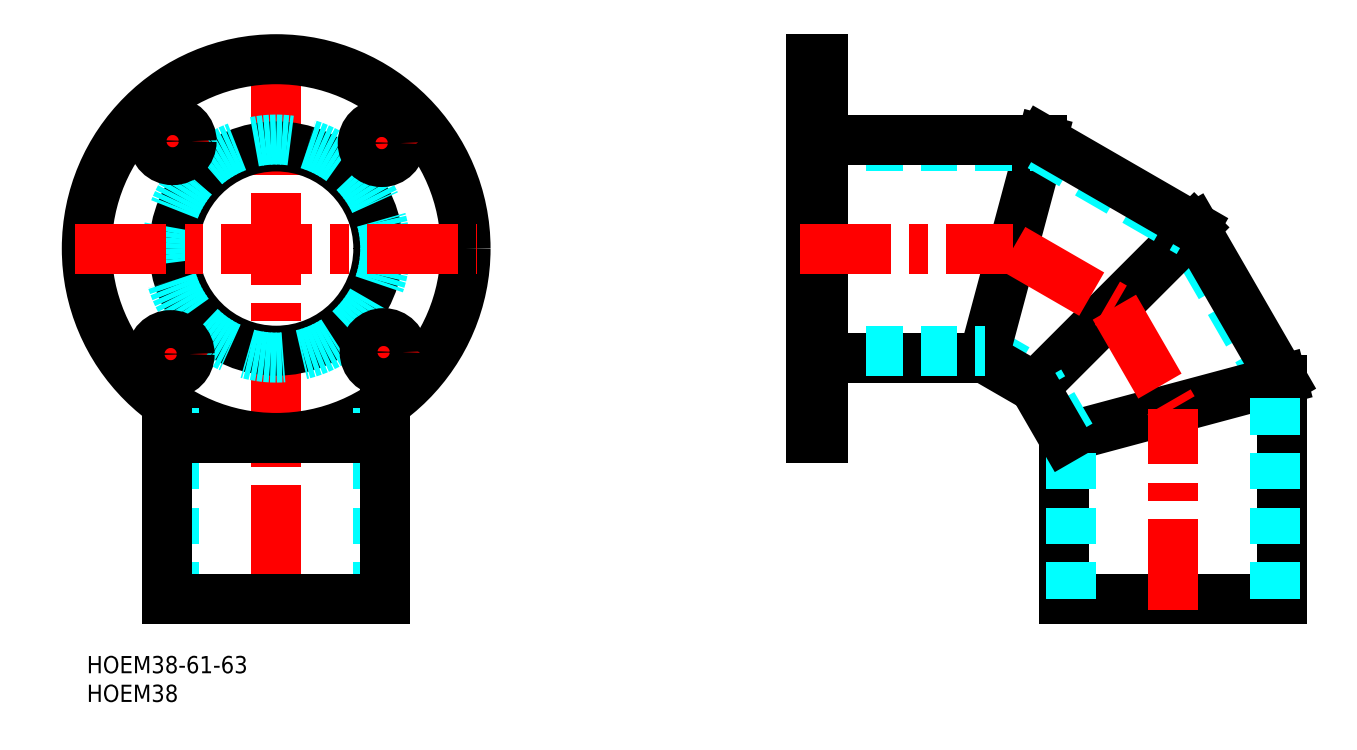
<metadata>
{"format":"dxf","ext":"dxf","renderer":"ezdxf+matplotlib","layout":"modelspace","background":"white","min_lineweight":24,"dpi":150}
</metadata>
<code>
0
SECTION
2
ENTITIES
0
INSERT
8
MSM_CONTINUOUS
2
*U1
10
0
20
0
30
0
0
INSERT
8
MSM_CONTINUOUS
2
*U2
10
0
20
0
30
0
0
LINE
8
MSM_DASHED
10
156.6
20
53.2
30
0
11
166
21
47.75
31
0
0
LINE
8
MSM_CONTINUOUS
10
156.3
20
52
30
0
11
165.1
21
46.88
31
0
0
LINE
8
MSM_CONTINUOUS
10
166.5
20
90
30
0
11
156.3
21
52
31
0
0
LINE
8
MSM_DASHED
10
126.3
20
88.8
30
0
11
166.1
21
88.8
31
0
0
LINE
8
MSM_CONTINUOUS
10
128.3
20
90
30
0
11
166.5
21
90
31
0
0
LINE
8
MSM_CONTINUOUS
10
128.3
20
52
30
0
11
156.3
21
52
31
0
0
LINE
8
MSM_DASHED
10
126.3
20
53.2
30
0
11
156.6
21
53.2
31
0
0
LINE
8
MSM_DASHED
10
207.1
20
47.86
30
0
11
192.1
21
73.82
31
0
0
LINE
8
MSM_CONTINUOUS
10
208.3
20
48.18
30
0
11
193
21
74.69
31
0
0
LINE
8
MSM_CONTINUOUS
10
193
20
74.69
30
0
11
165.1
21
46.88
31
0
0
LINE
8
MSM_CONTINUOUS
10
170.3
20
38
30
0
11
208.3
21
48.18
31
0
0
LINE
8
MSM_CONTINUOUS
10
170.3
20
10
30
0
11
208.3
21
10
31
0
0
LINE
8
MSM_CONTINUOUS
10
170.3
20
10
30
0
11
170.3
21
38
31
0
0
LINE
8
MSM_DASHED
10
171.5
20
10
30
0
11
171.5
21
38.32
31
0
0
LINE
8
MSM_DASHED
10
171.5
20
38.32
30
0
11
166
21
47.75
31
0
0
LINE
8
MSM_CONTINUOUS
10
170.3
20
38
30
0
11
165.1
21
46.88
31
0
0
LINE
8
MSM_CONTINUOUS
10
208.3
20
10
30
0
11
208.3
21
48.18
31
0
0
LINE
8
MSM_DASHED
10
207.1
20
10
30
0
11
207.1
21
47.86
31
0
0
LINE
8
MSM_DASHED
10
166.1
20
88.8
30
0
11
192.1
21
73.82
31
0
0
LINE
8
MSM_CONTINUOUS
10
166.5
20
90
30
0
11
193
21
74.69
31
0
0
LINE
8
MSM_DASHED
10
126.3
20
41.7
30
0
11
128.3
21
41.7
31
0
0
LINE
8
MSM_CENTER
10
124.3
20
45
30
0
11
130.3
21
45
31
0
0
LINE
8
MSM_DASHED
10
126.3
20
48.3
30
0
11
128.3
21
48.3
31
0
0
LINE
8
MSM_DASHED
10
126.3
20
93.7
30
0
11
128.3
21
93.7
31
0
0
LINE
8
MSM_CENTER
10
124.3
20
97
30
0
11
130.3
21
97
31
0
0
LINE
8
MSM_DASHED
10
126.3
20
100.3
30
0
11
128.3
21
100.3
31
0
0
LINE
8
MSM_CENTER
10
33
20
106
30
0
11
33
21
8
31
0
0
CIRCLE
8
MSM_CONTINUOUS
10
33
20
71
30
0
40
33
0
ARC
8
MSM_CENTER
10
33
20
71
30
0
40
26
50
33.32
51
56.68
0
CIRCLE
8
MSM_CONTINUOUS
10
33
20
71
30
0
40
17.8
0
CIRCLE
8
MSM_DASHED
10
33
20
71
30
0
40
19
0
LINE
8
MSM_DASHED
10
50.8
20
10
30
0
11
50.8
21
43.21
31
0
0
LINE
8
MSM_CONTINUOUS
10
52
20
10
30
0
11
52
21
44.02
31
0
0
LINE
8
MSM_DASHED
10
15.2
20
10
30
0
11
15.2
21
43.21
31
0
0
LINE
8
MSM_CONTINUOUS
10
14
20
10
30
0
11
14
21
44.02
31
0
0
LINE
8
MSM_CONTINUOUS
10
14
20
38
30
0
11
52
21
38
31
0
0
LINE
8
MSM_CONTINUOUS
10
14
20
10
30
0
11
52
21
10
31
0
0
LINE
8
MSM_CENTER
10
-2
20
71
30
0
11
68
21
71
31
0
0
LINE
8
MSM_CENTER
10
55.13
20
93.13
30
0
11
47.64
21
85.64
31
0
0
LINE
8
MSM_CENTER
10
11.21
20
93.47
30
0
11
18.71
21
85.97
31
0
0
LINE
8
MSM_CENTER
10
18.36
20
56.36
30
0
11
10.87
21
48.87
31
0
0
LINE
8
MSM_CENTER
10
47.97
20
56.71
30
0
11
55.47
21
49.21
31
0
0
LINE
8
MSM_CONTINUOUS
10
126.3
20
38
30
0
11
128.3
21
38
31
0
0
LINE
8
MSM_CONTINUOUS
10
128.3
20
104
30
0
11
126.3
21
104
31
0
0
LINE
8
MSM_CONTINUOUS
10
126.3
20
104
30
0
11
126.3
21
38
31
0
0
LINE
8
MSM_CONTINUOUS
10
128.3
20
104
30
0
11
128.3
21
38
31
0
0
LINE
8
MSM_CENTER
10
124.3
20
71
30
0
11
161.4
21
71
31
0
0
LINE
8
MSM_CENTER
10
161.4
20
71
30
0
11
179.1
21
60.78
31
0
0
LINE
8
MSM_CENTER
10
179.1
20
60.78
30
0
11
189.3
21
43.09
31
0
0
LINE
8
MSM_CENTER
10
189.3
20
8
30
0
11
189.3
21
43.09
31
0
0
ARC
8
MSM_CENTER
10
33
20
71
30
0
40
26
50
122.3
51
145.6
0
ARC
8
MSM_CENTER
10
33
20
71
30
0
40
26
50
213.3
51
236.7
0
ARC
8
MSM_CENTER
10
33
20
71
30
0
40
26
50
304.4
51
327.7
0
CIRCLE
8
MSM_CONTINUOUS
10
14.96
20
89.72
30
0
40
3.3
0
CIRCLE
8
MSM_CONTINUOUS
10
14.62
20
52.62
30
0
40
3.3
0
CIRCLE
8
MSM_CONTINUOUS
10
51.72
20
52.96
30
0
40
3.3
0
CIRCLE
8
MSM_CONTINUOUS
10
51.38
20
89.38
30
0
40
3.3
0
VIEWPORT
8
0
10
143.6
20
100.1
30
0
40
558.7
41
222.2
68
     1
69
     1
0
VIEWPORT
8
MSM_CONTINUOUS
10
128.5
20
97.5
30
0
40
205.6
41
156
68
     2
69
     2
0
ENDSEC
0
EOF

</code>
